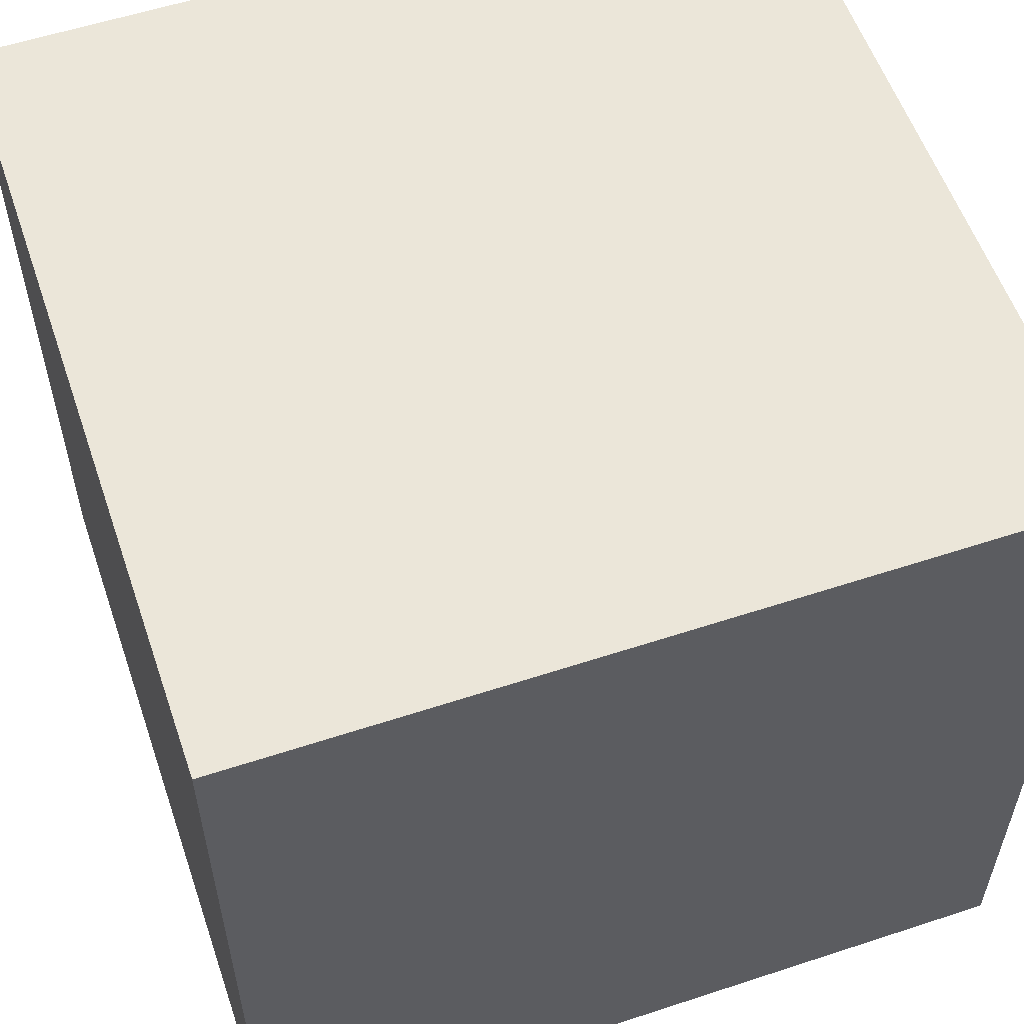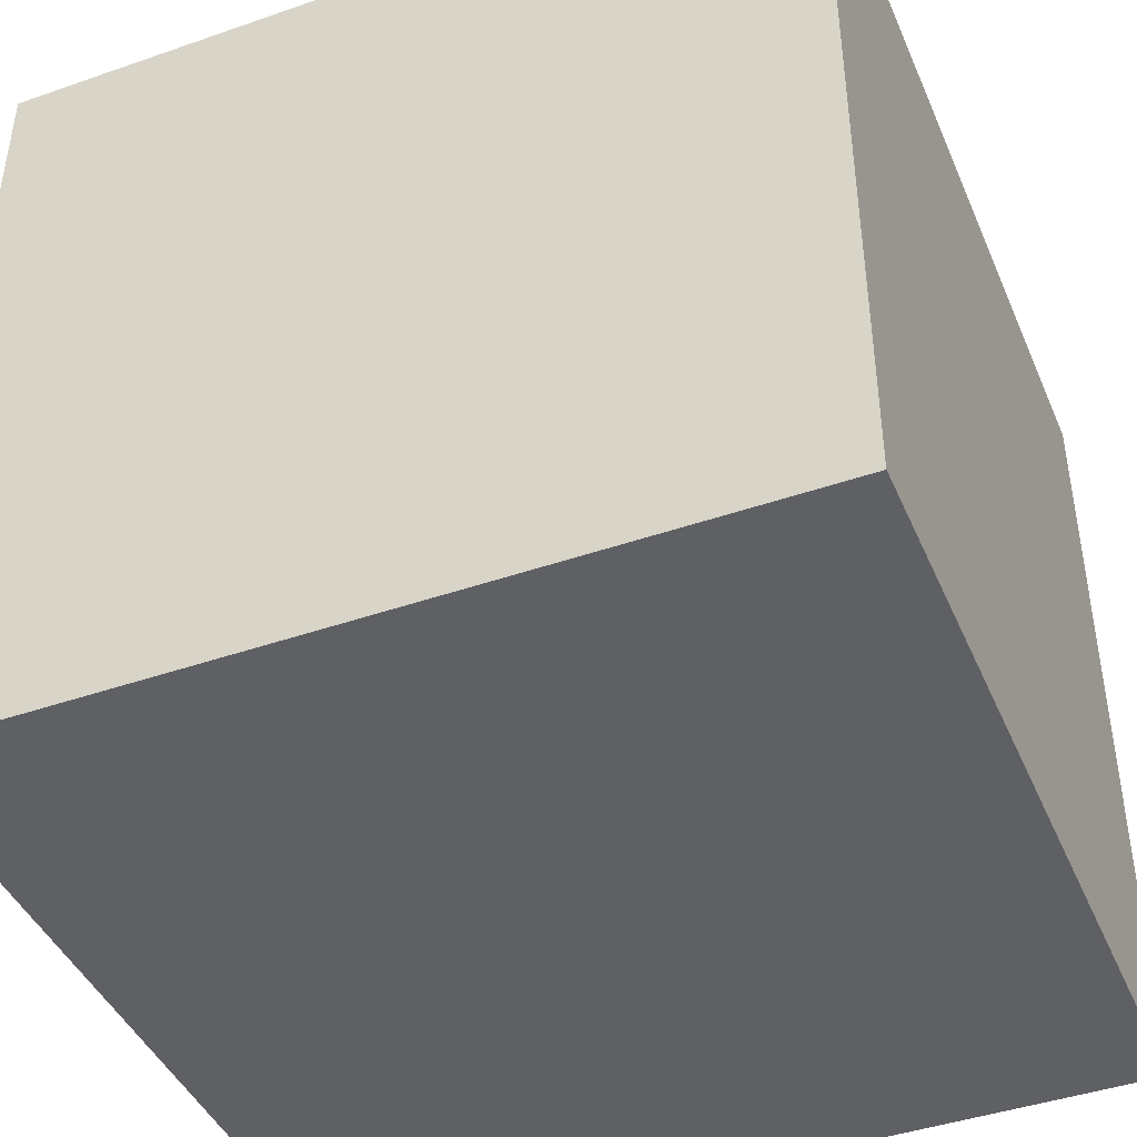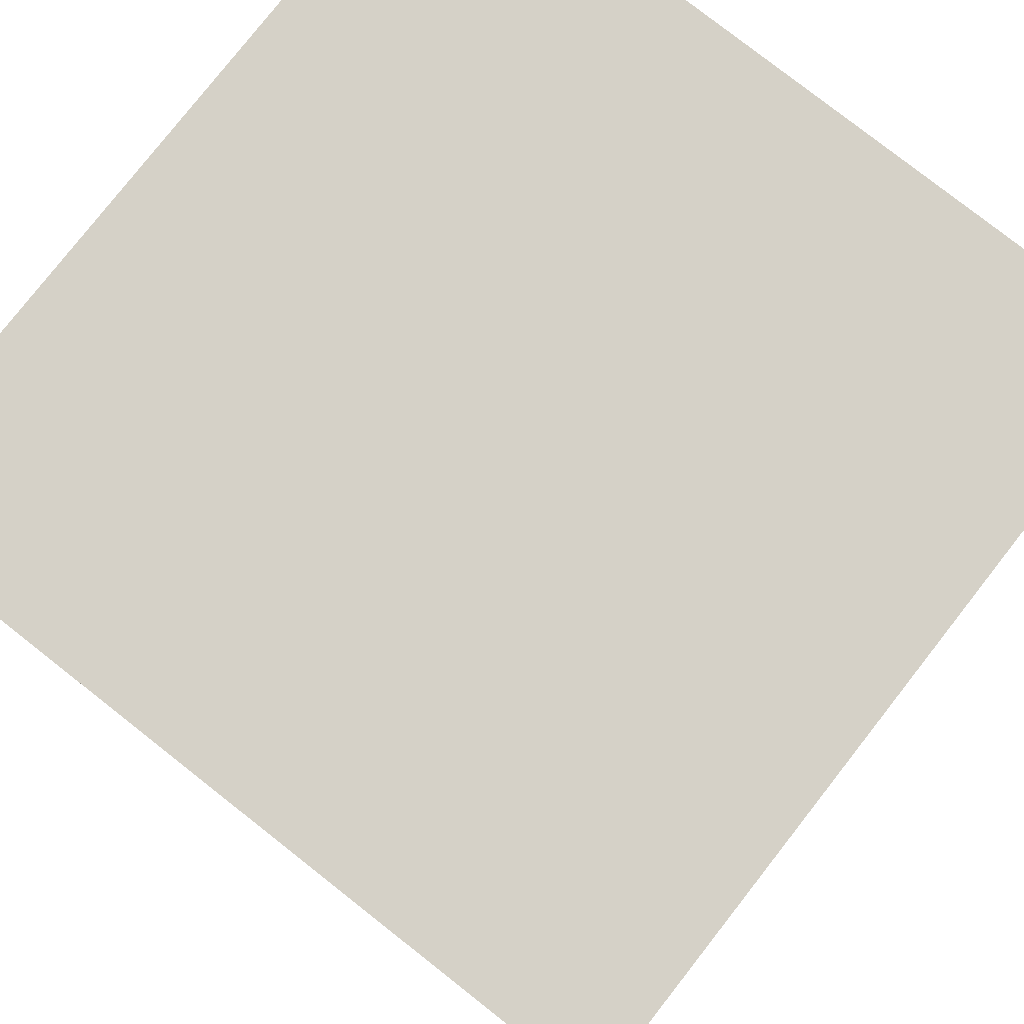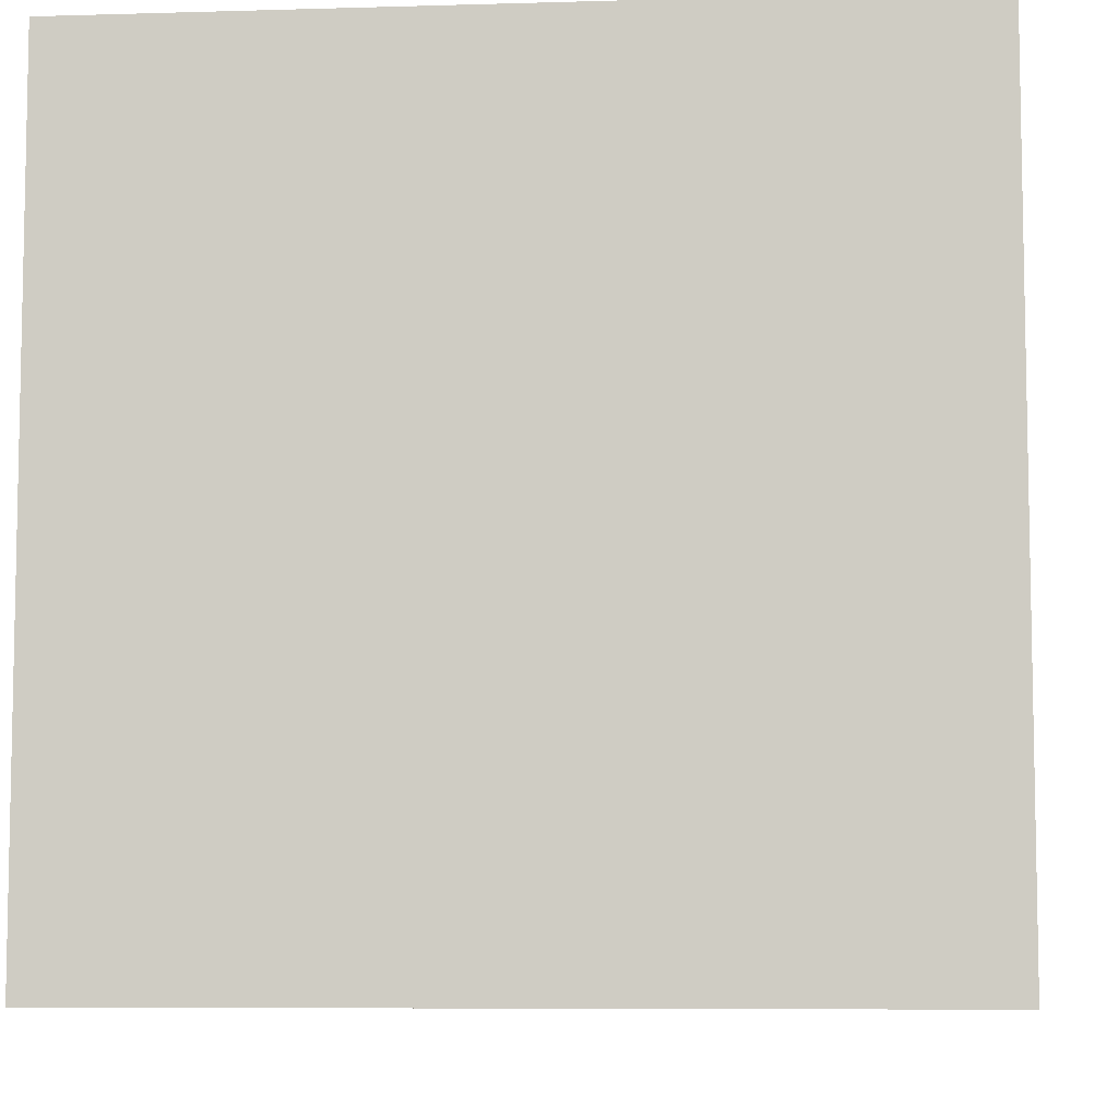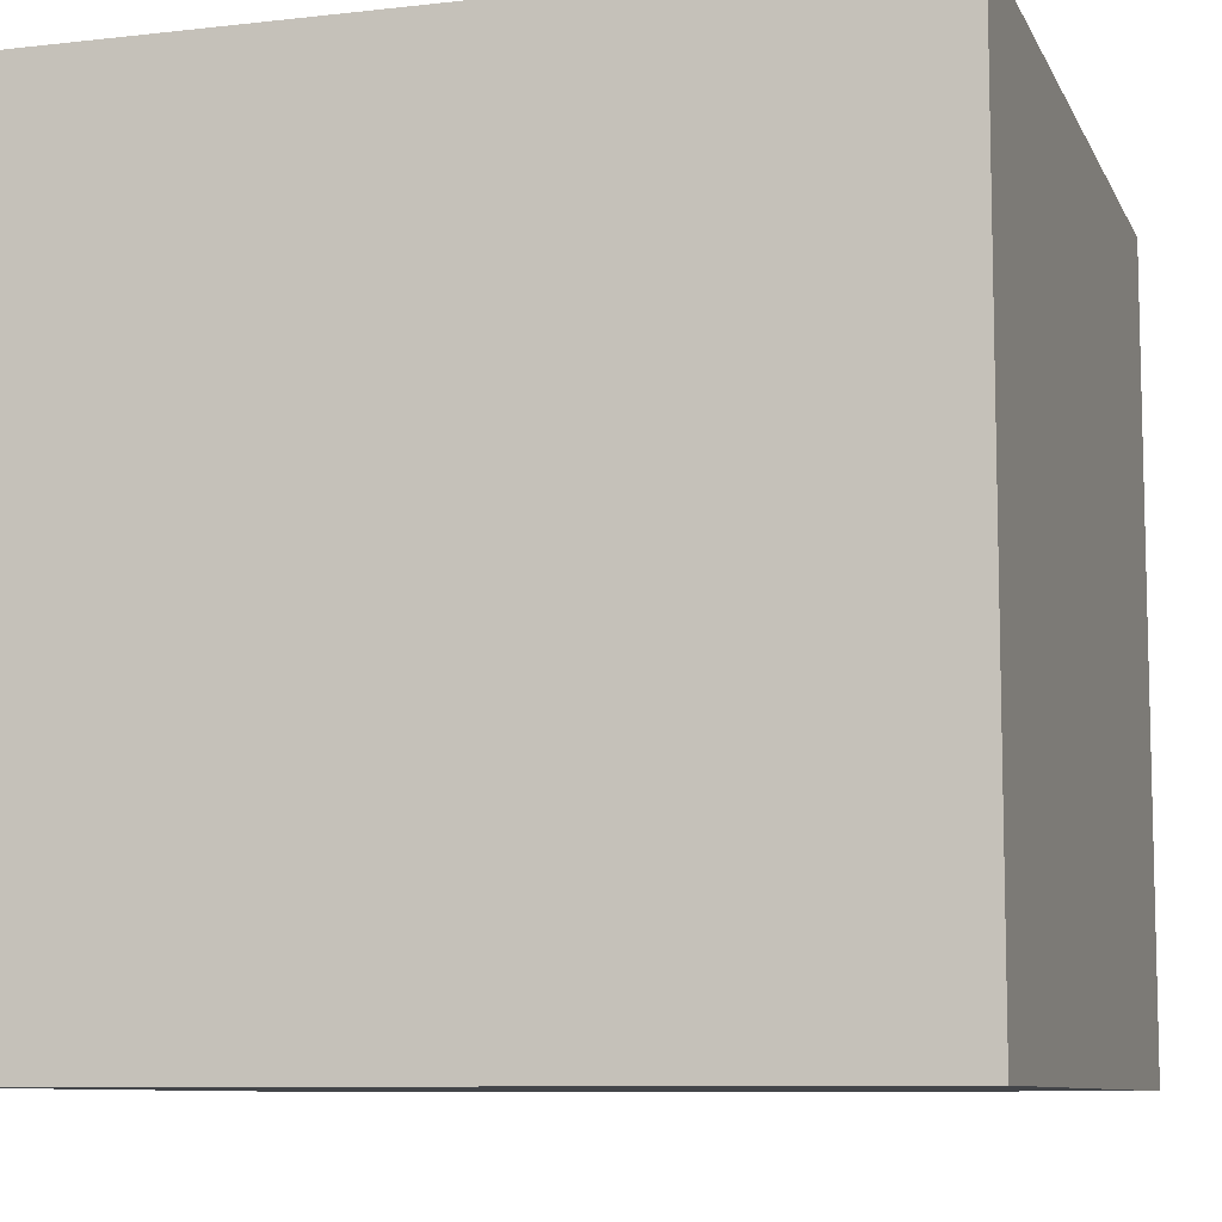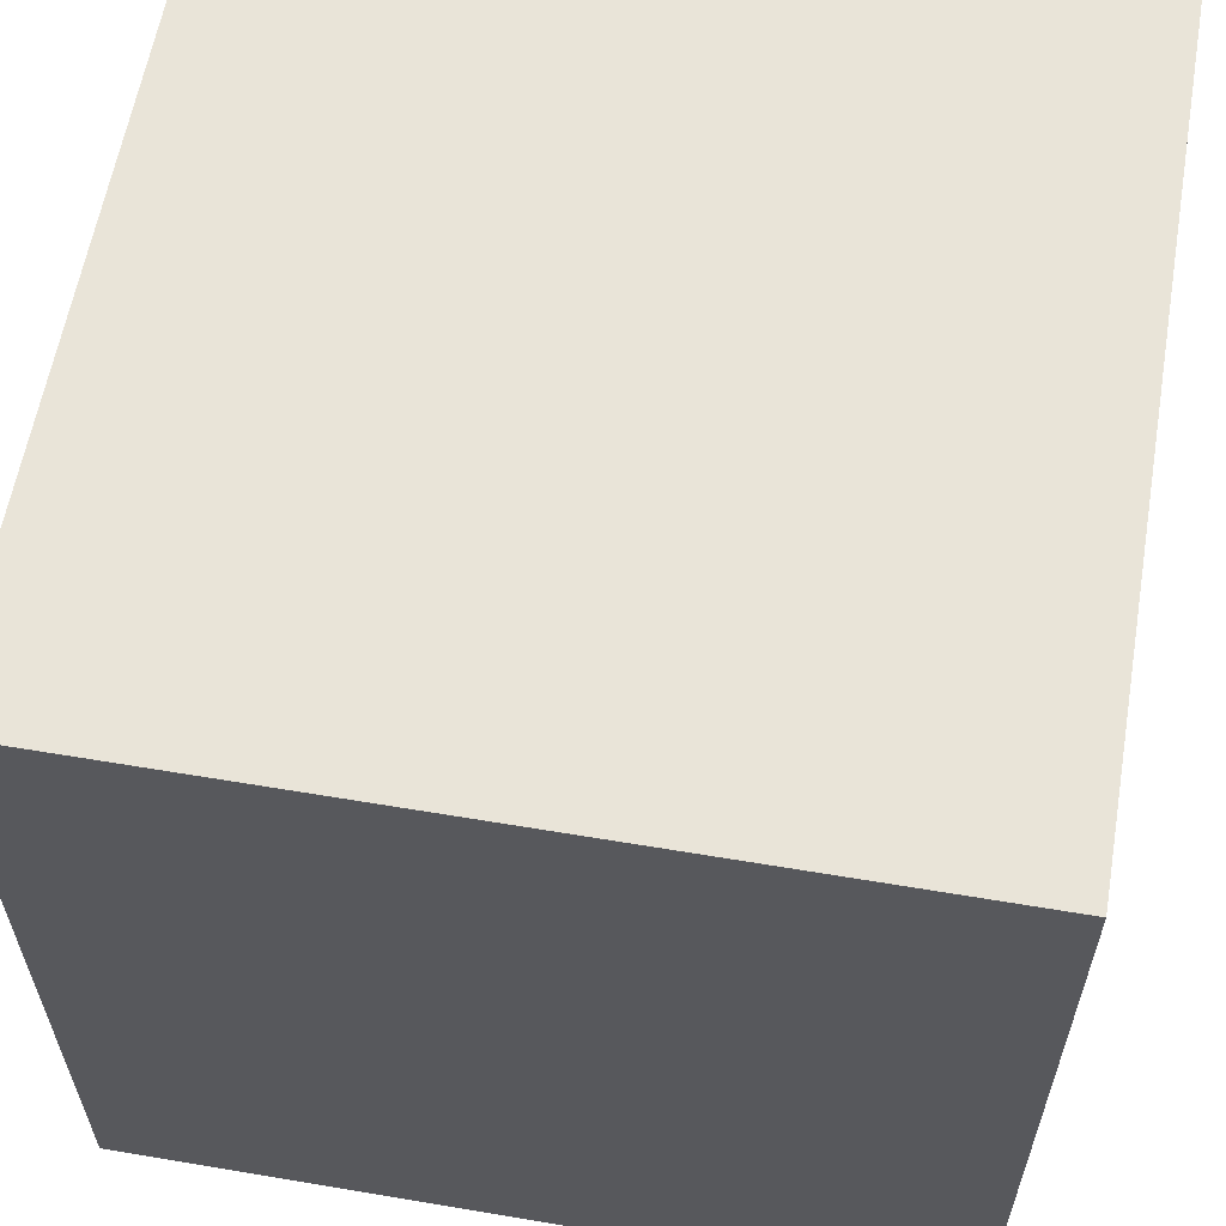
<metadata>
{"format":"obj","ext":"obj","renderer":"f3d","projection":"perspective","resolution":1024,"background":"white","views":[{"elev":57.0,"azim":161.1,"up":"+Y"},{"elev":-43.4,"azim":22.3,"up":"+Z"},{"elev":79.4,"azim":-51.9,"up":"+Z"},{"elev":-7.3,"azim":-175.1,"up":"+Z"},{"elev":-8.9,"azim":106.9,"up":"+Y"},{"elev":60.1,"azim":99.8,"up":"+Y"}]}
</metadata>
<code>
o Cube.001
v 1 -1 1
v 1 1 1
v -1 1 1
v -1 -1 1
v 1 -1 -1
v -1 -1 -1
v -1 1 -1
v 1 1 -1
f 1 5 8 2
f 1 2 3 4
f 5 6 7 8
f 2 8 7 3
f 3 7 6 4
f 5 1 4 6

</code>
